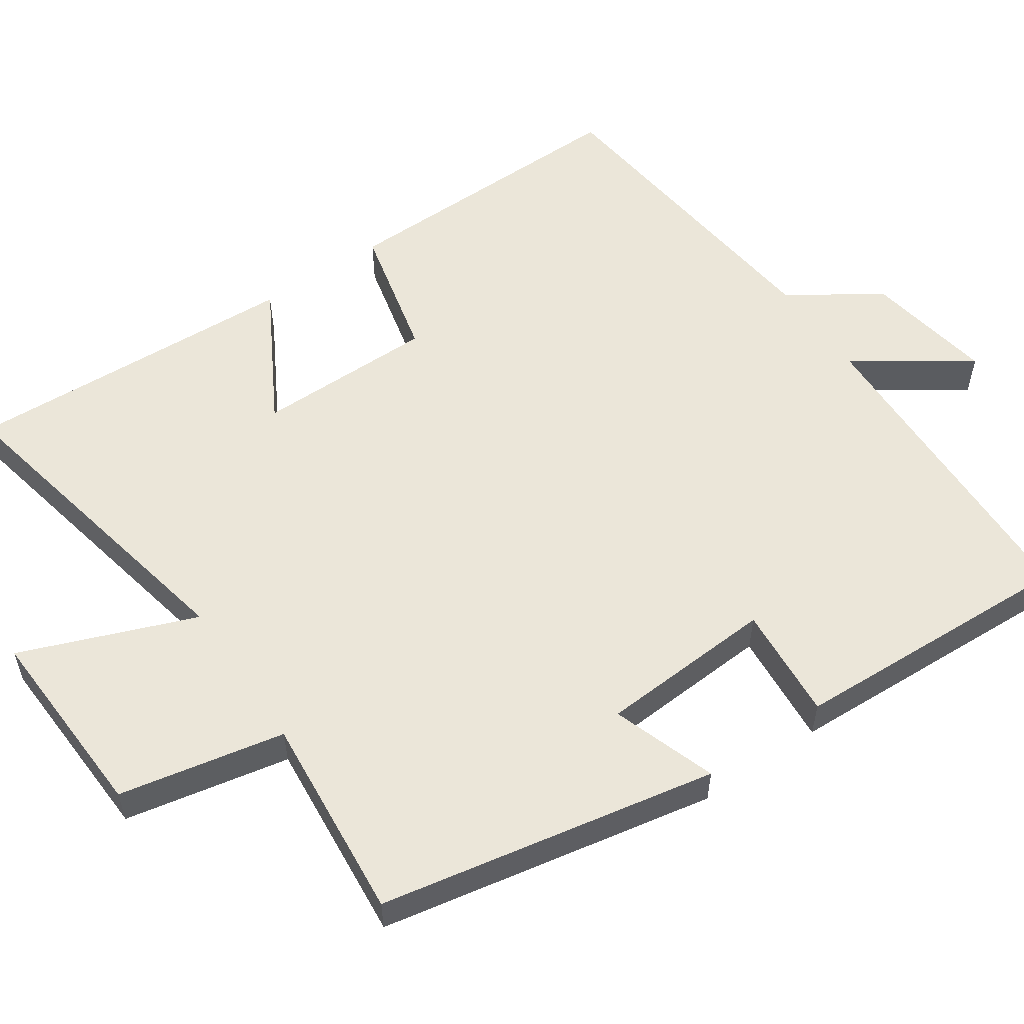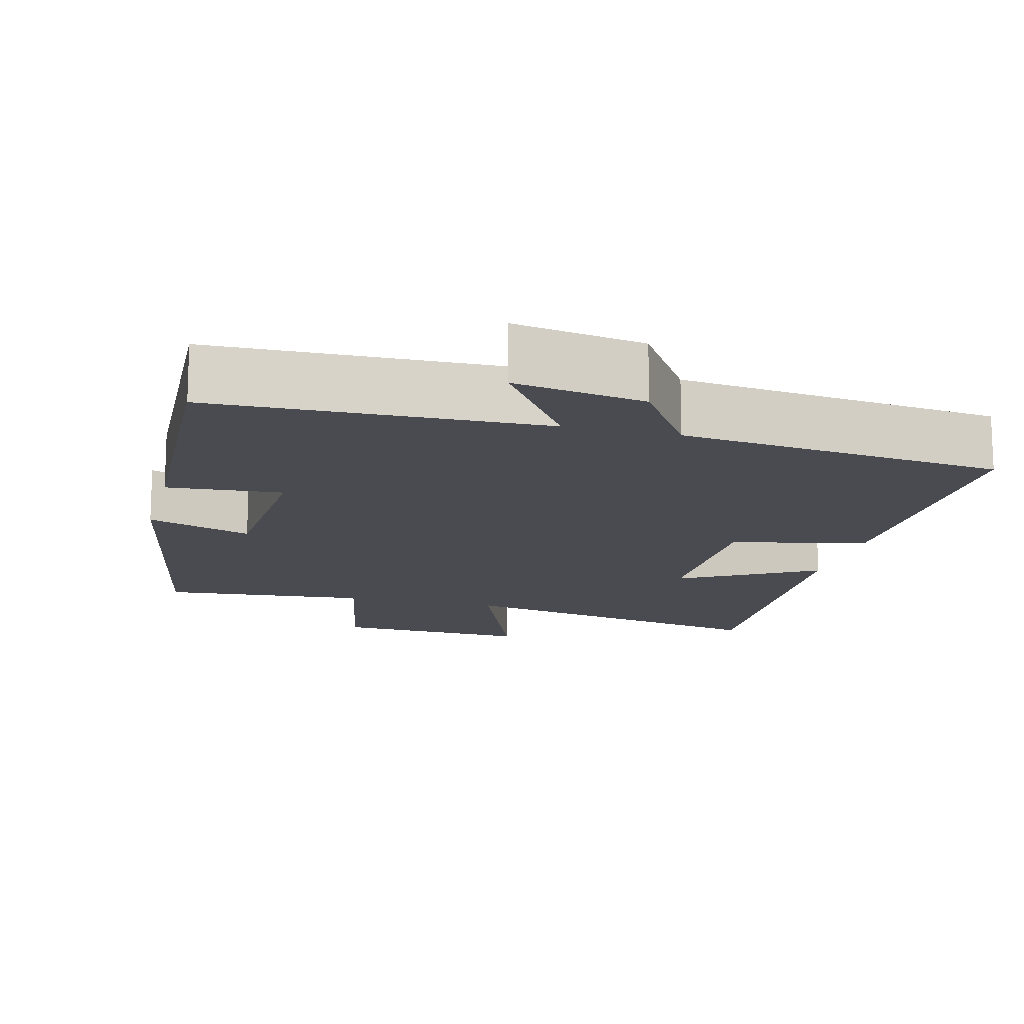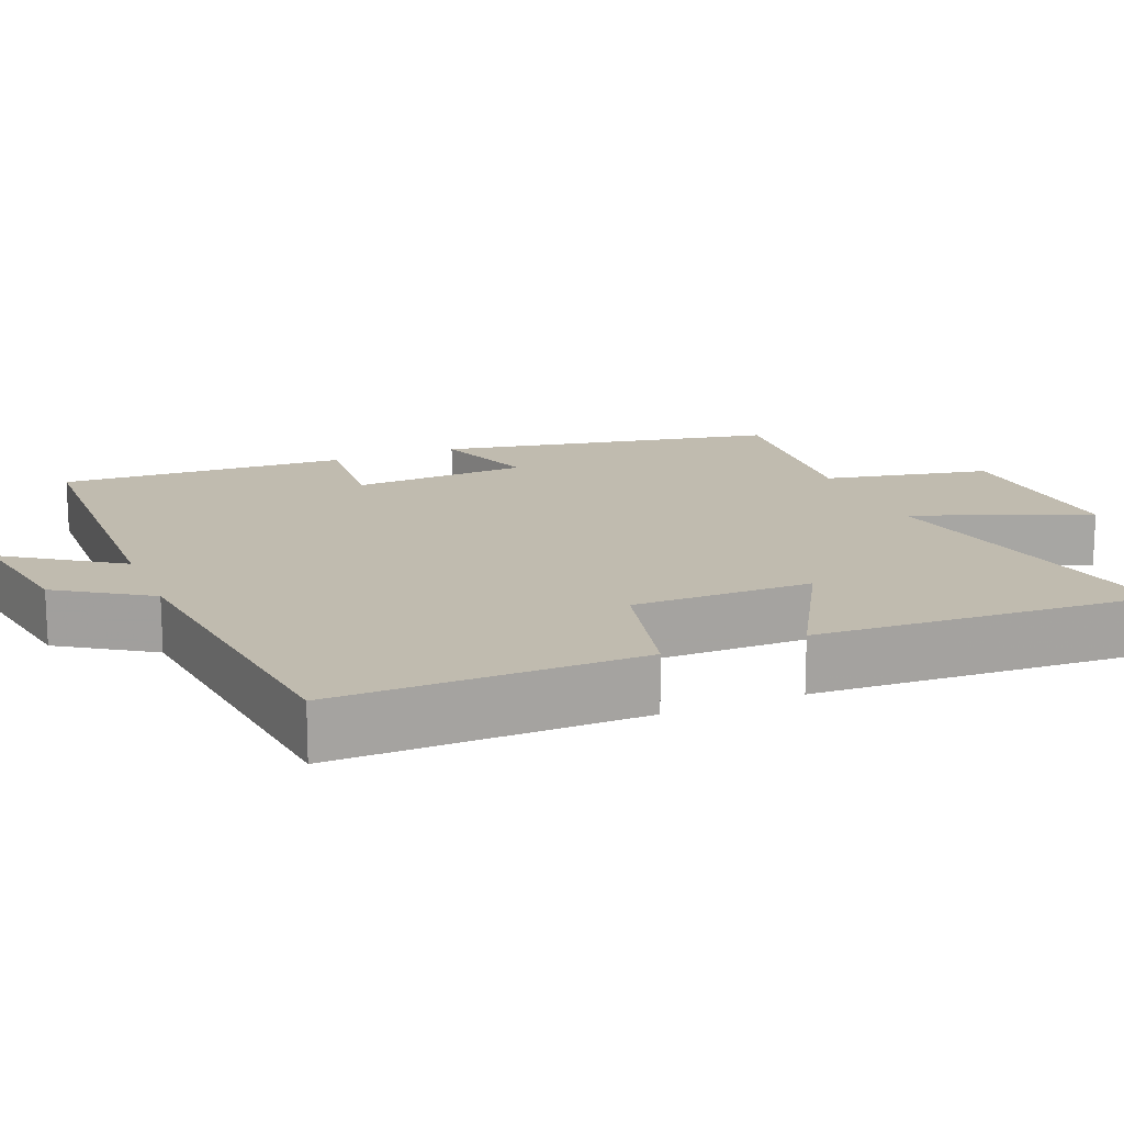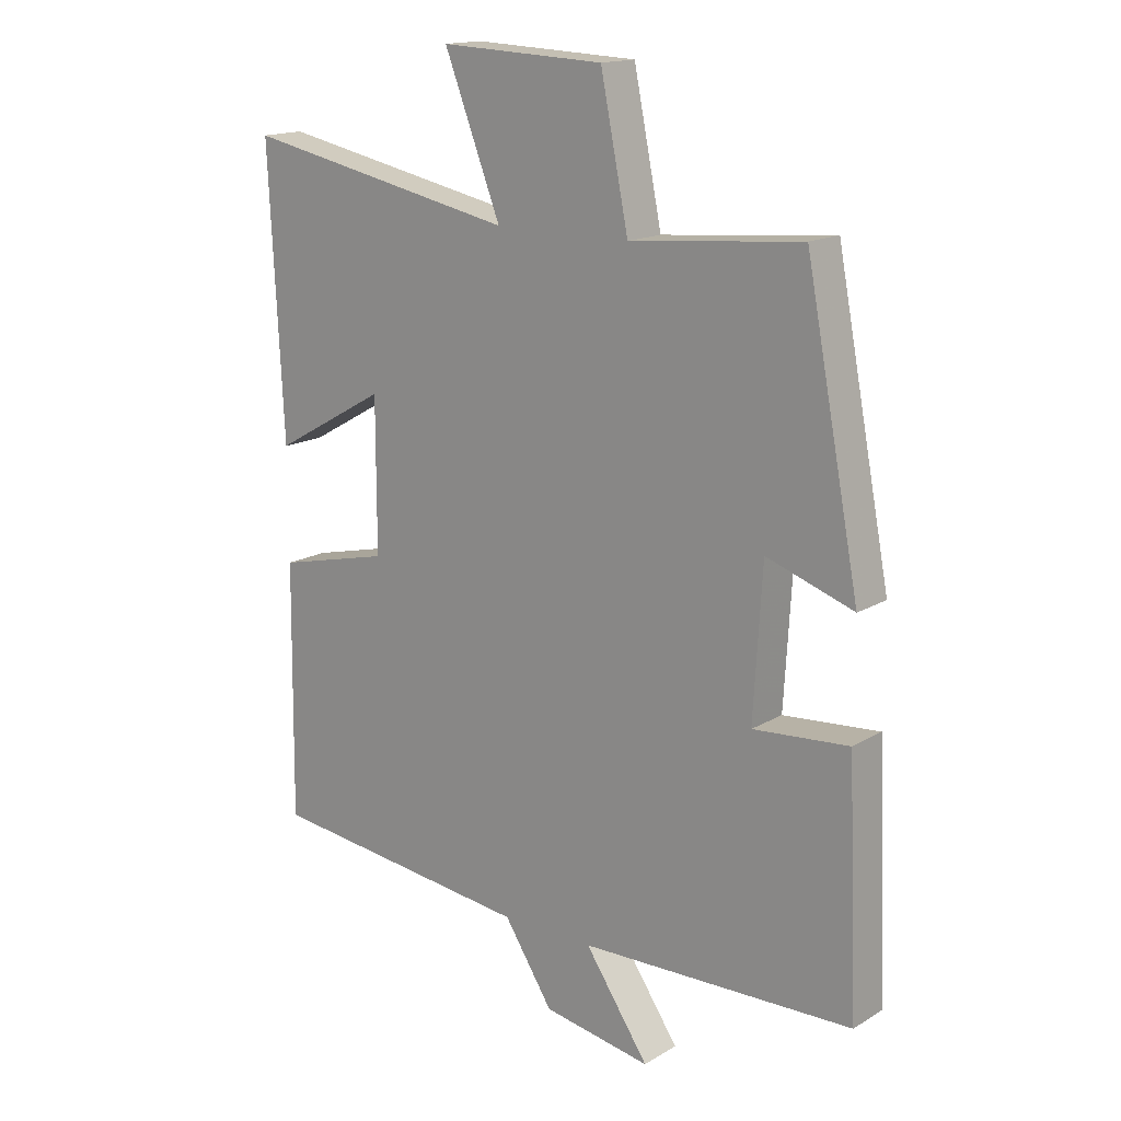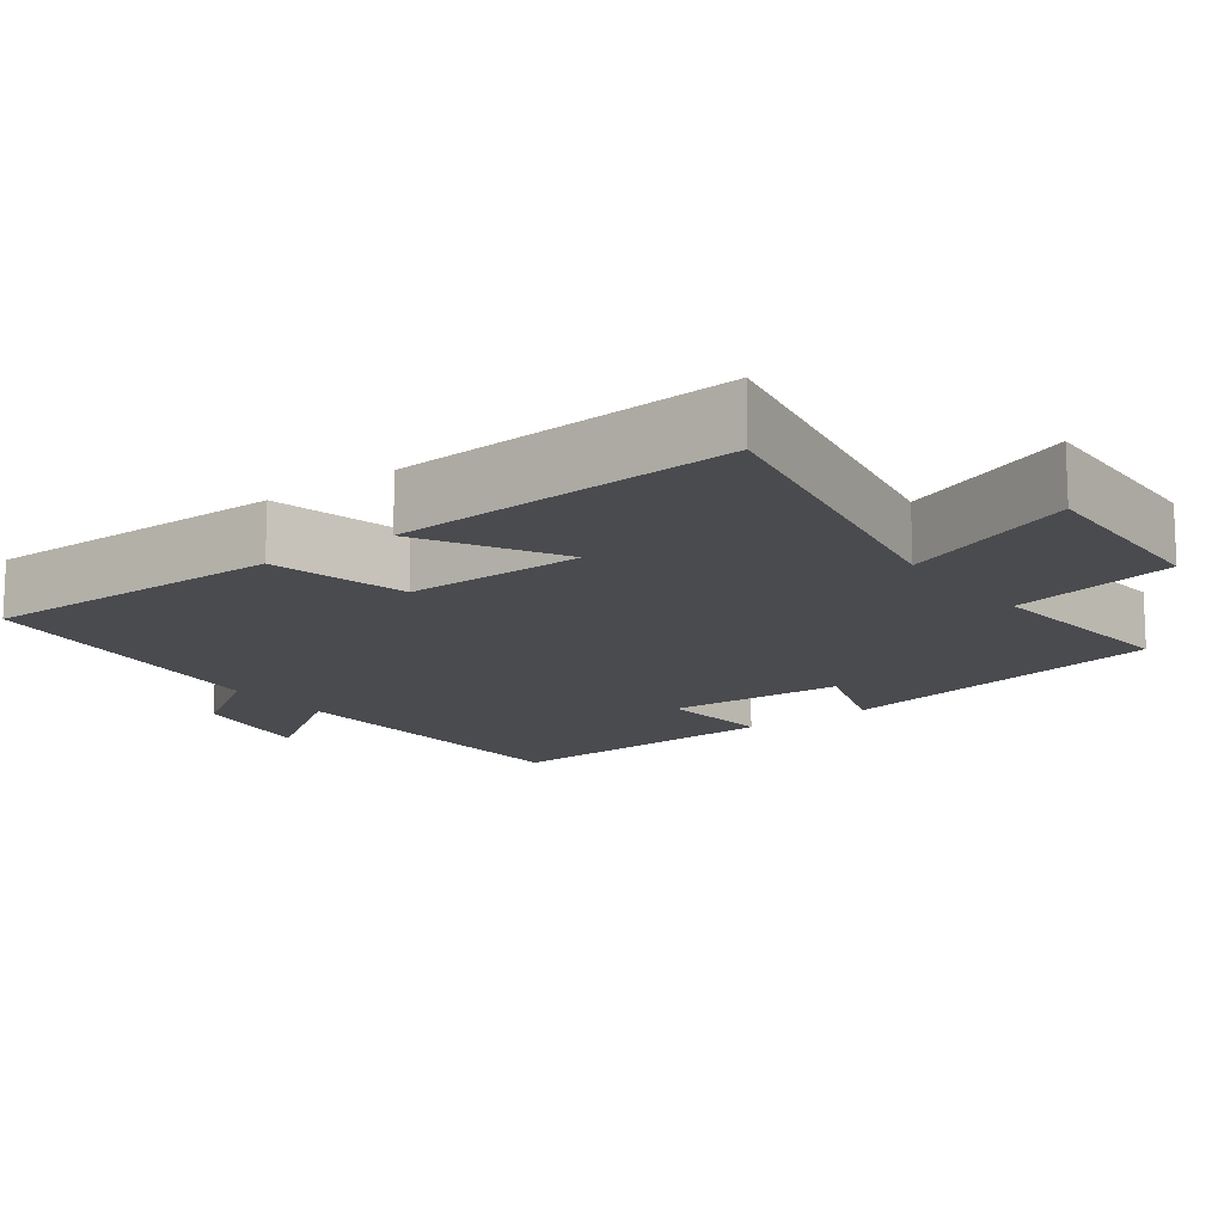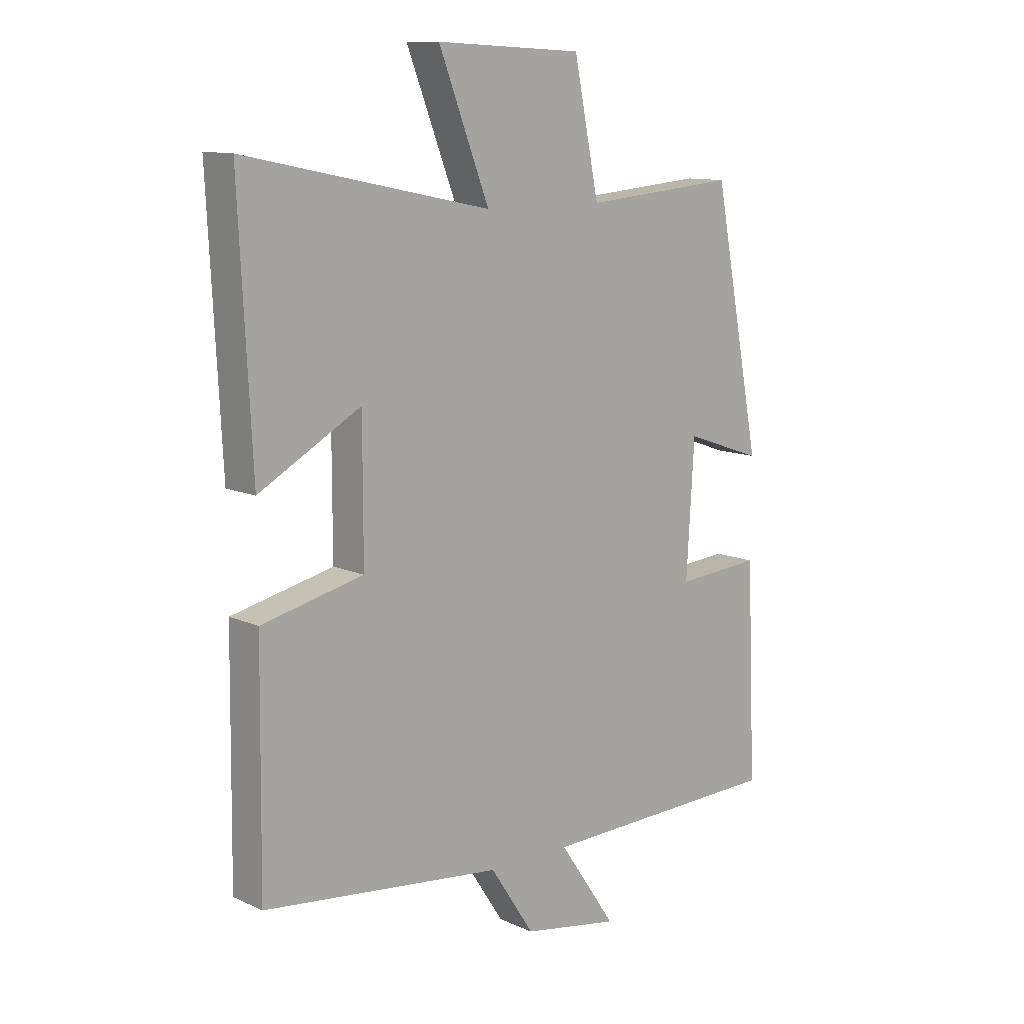
<metadata>
{"format":"obj","ext":"obj","renderer":"f3d","projection":"perspective","resolution":1024,"background":"white","views":[{"elev":56.0,"azim":55.6,"up":"+Y"},{"elev":-14.4,"azim":165.6,"up":"+Y"},{"elev":15.9,"azim":-112.2,"up":"+Y"},{"elev":15.9,"azim":39.4,"up":"+Z"},{"elev":-14.3,"azim":-53.0,"up":"+Y"},{"elev":11.3,"azim":-42.4,"up":"+Z"}]}
</metadata>
<code>
v 0.413 0.07 0.525
v 0.5 0.07 0.073
v 0.36 0.07 0.121
v 0.346 0.07 -0.115
v 0.5 0.07 -0.103
v 0.517 0.07 -0.488
v 0.076 0.07 -0.5
v 0.179 0.07 -0.651
v 0.005 0.07 -0.621
v -0.074 0.07 -0.5
v -0.505 0.07 -0.451
v -0.5 0.07 -0.044
v -0.317 0.07 -0.001
v -0.317 0.07 0.239
v -0.5 0.07 0.136
v -0.523 0.07 0.59
v -0.081 0.07 0.5
v -0.172 0.07 0.734
v 0.092 0.07 0.722
v 0.137 0.07 0.5
v 0.413 0 0.525
v 0.5 0 0.073
v 0.36 0 0.121
v 0.346 0 -0.115
v 0.5 0 -0.103
v 0.517 0 -0.488
v 0.076 0 -0.5
v 0.179 0 -0.651
v 0.005 0 -0.621
v -0.074 0 -0.5
v -0.505 0 -0.451
v -0.5 0 -0.044
v -0.317 0 -0.001
v -0.317 0 0.239
v -0.5 0 0.136
v -0.523 0 0.59
v -0.081 0 0.5
v -0.172 0 0.734
v 0.092 0 0.722
v 0.137 0 0.5
f 17 18 19 20
f 14 15 16 17
f 13 14 17 20
f 10 11 12 13
f 7 8 9 10
f 4 5 6 7
f 3 4 7 10
f 20 1 2 3
f 3 10 13 20
f 40 39 38 37
f 37 36 35 34
f 40 37 34 33
f 33 32 31 30
f 30 29 28 27
f 27 26 25 24
f 30 27 24 23
f 23 22 21 40
f 40 33 30 23
f 1 21 22 2
f 2 22 23 3
f 3 23 24 4
f 4 24 25 5
f 5 25 26 6
f 6 26 27 7
f 7 27 28 8
f 8 28 29 9
f 9 29 30 10
f 10 30 31 11
f 11 31 32 12
f 12 32 33 13
f 13 33 34 14
f 14 34 35 15
f 15 35 36 16
f 16 36 37 17
f 17 37 38 18
f 18 38 39 19
f 19 39 40 20
f 20 40 21 1

</code>
